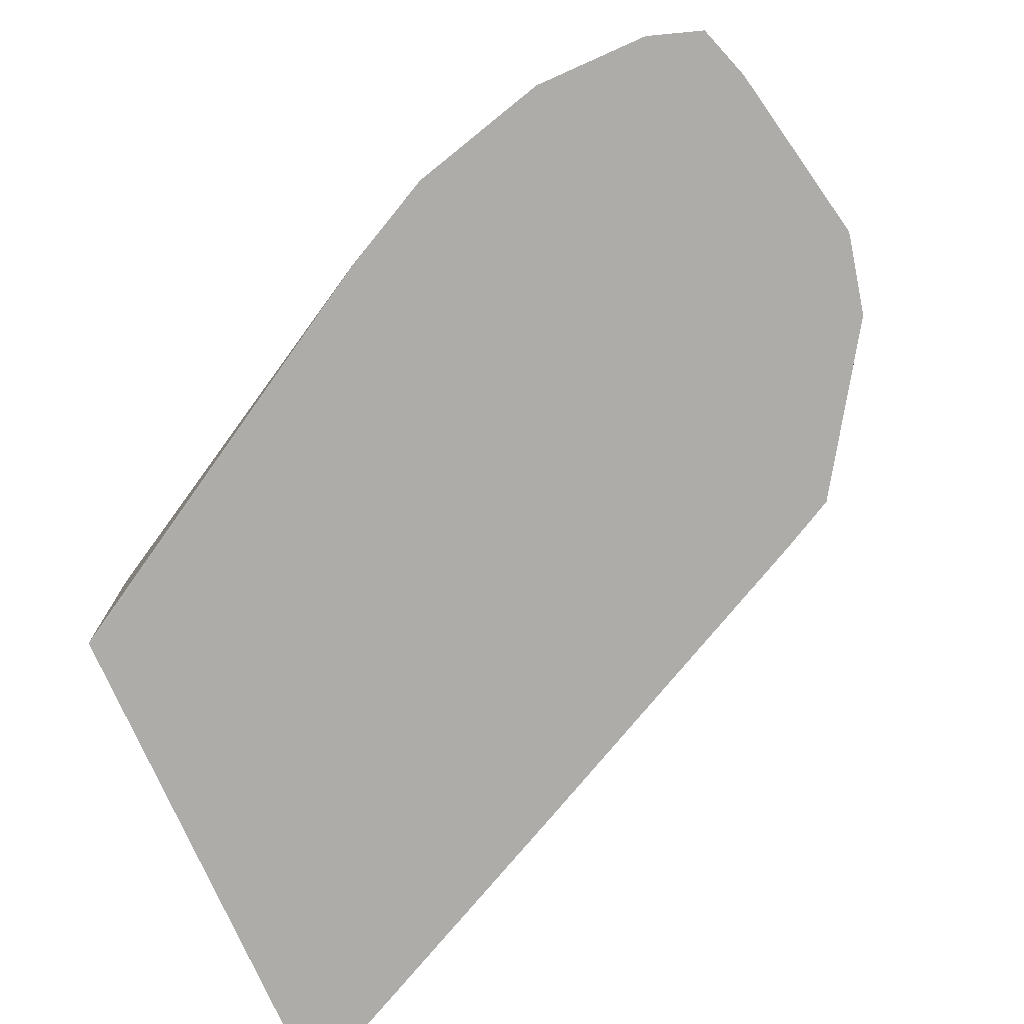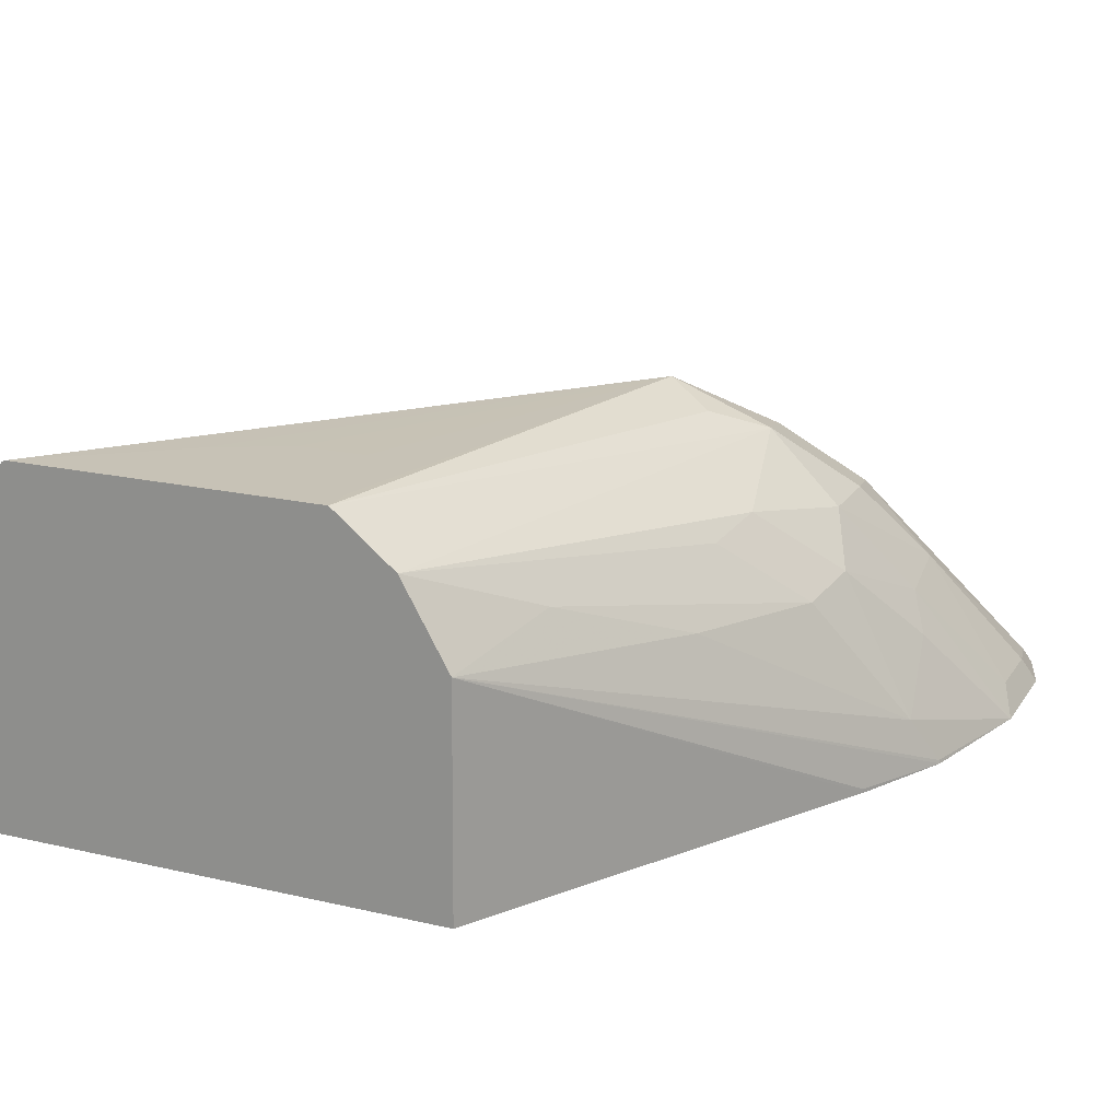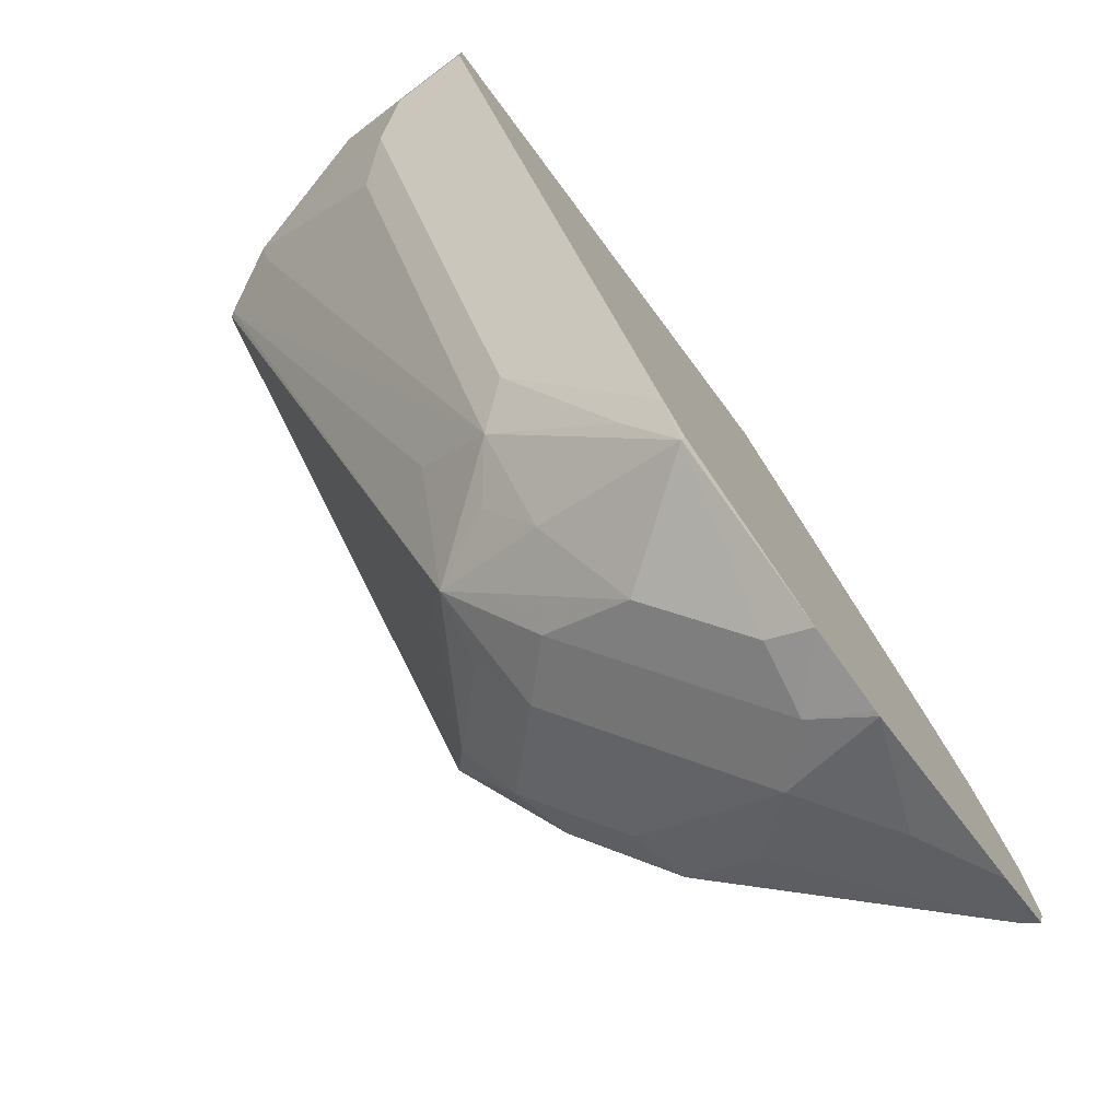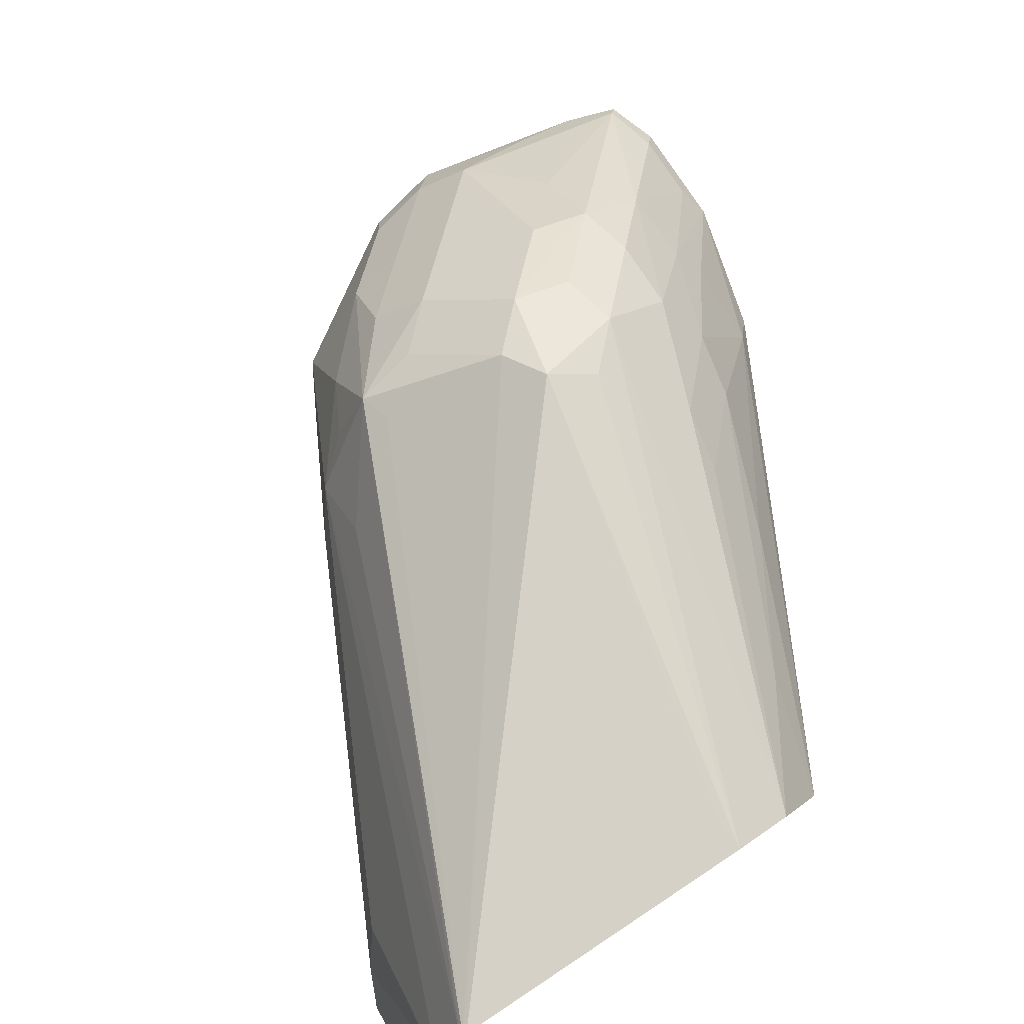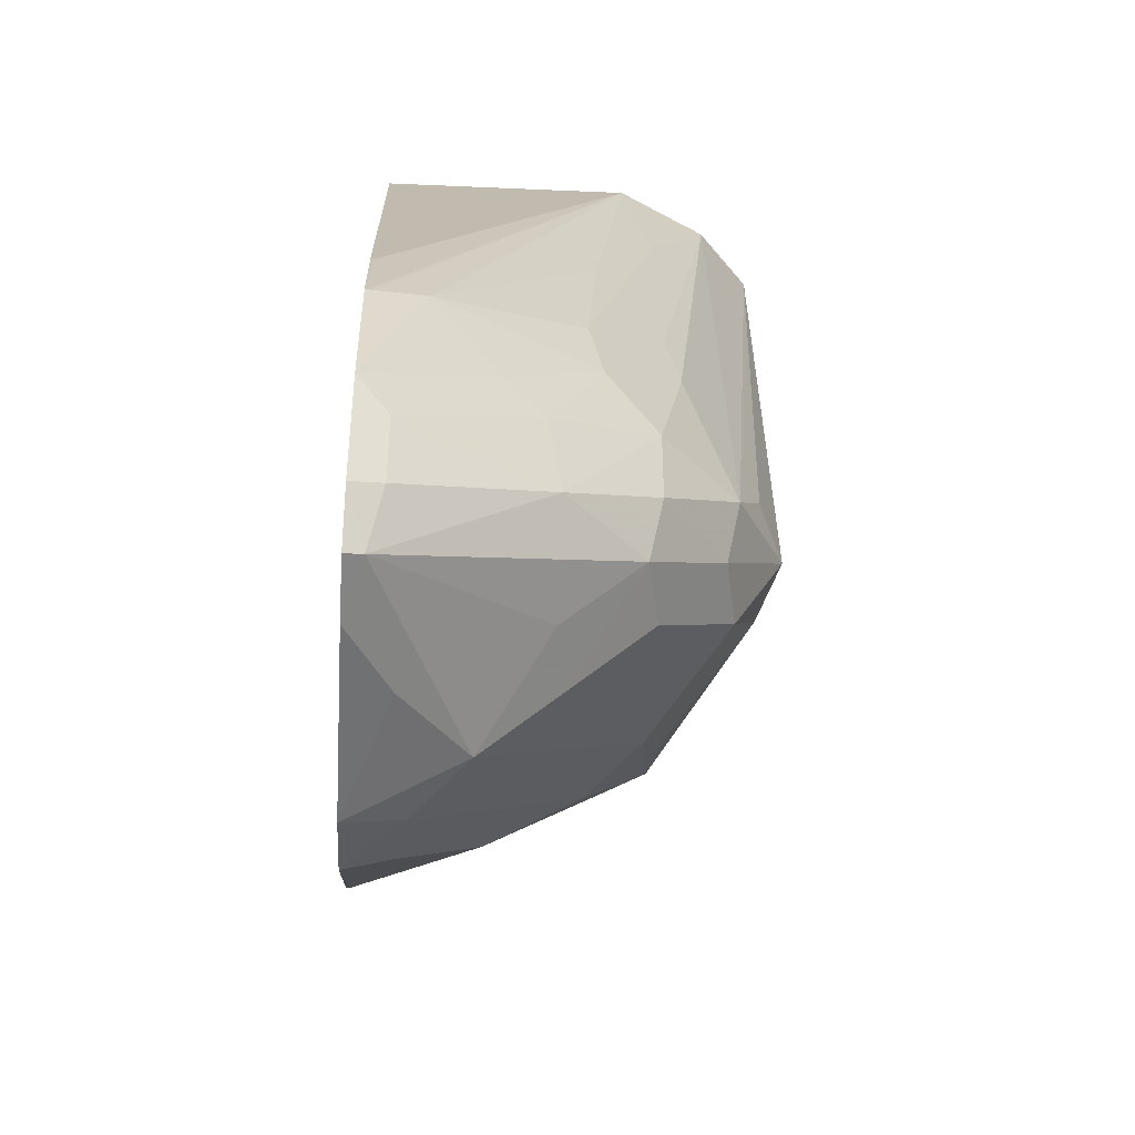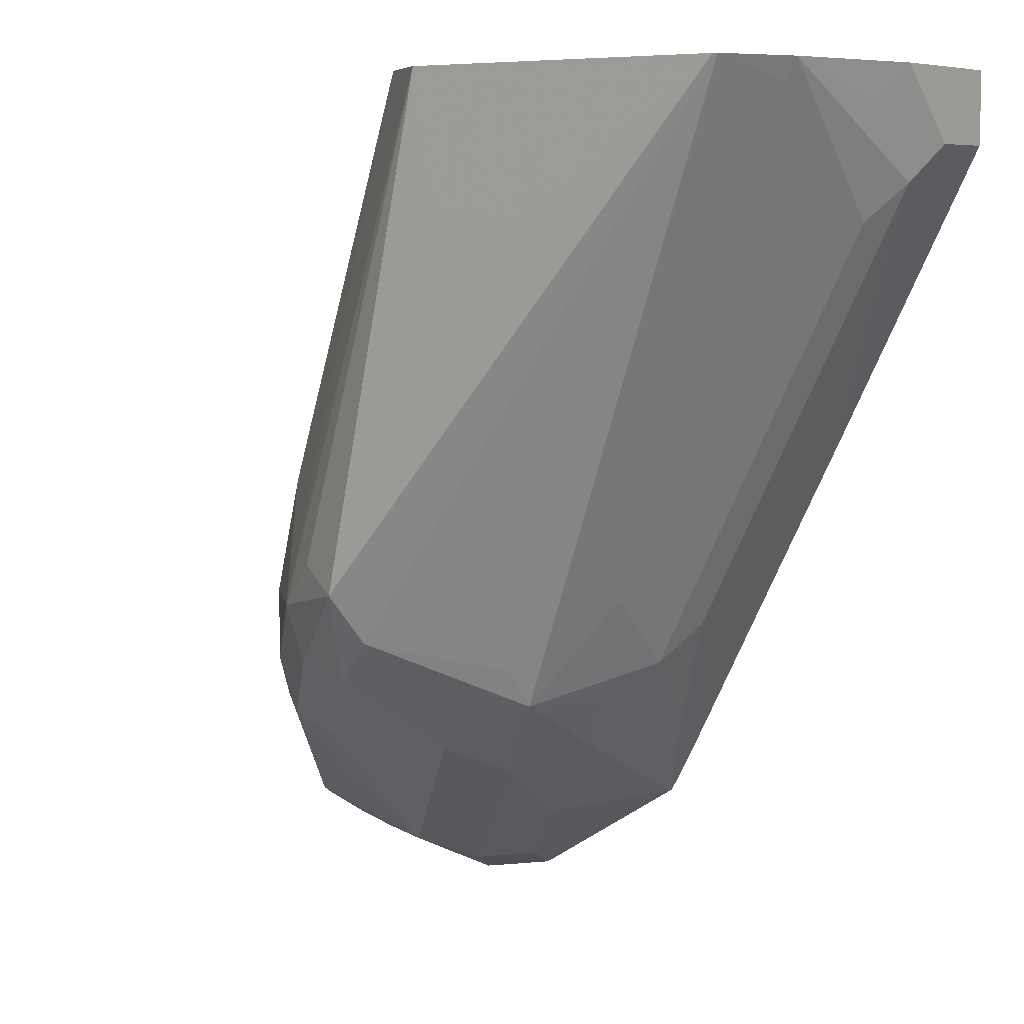
<metadata>
{"format":"obj","ext":"obj","renderer":"f3d","projection":"perspective","resolution":1024,"background":"white","views":[{"elev":-76.6,"azim":114.0,"up":"+Y"},{"elev":19.2,"azim":23.6,"up":"+Y"},{"elev":-76.8,"azim":-53.2,"up":"+Z"},{"elev":79.0,"azim":-33.4,"up":"+Y"},{"elev":-43.9,"azim":86.5,"up":"+Z"},{"elev":7.1,"azim":-144.5,"up":"+Z"}]}
</metadata>
<code>
v -0.209 0.151 -0.5324
v -0.07667 0.151 -0.5324
v -0.209 0.171 -0.5324
v -0.209 0.151 -0.551
v -0.07581 0.151 -0.5324
v -0.01267 0.151 -0.6397
v -0.2088 0.19 -0.5324
v -0.209 0.171 -0.551
v -0.1714 0.151 -0.6271
v -0.07526 0.212 -0.5324
v 0.0002535 0.151 -0.6652
v -0.01267 0.152 -0.6397
v -0.2088 0.1904 -0.5324
v -0.2043 0.1805 -0.5605
v -0.1853 0.1805 -0.5985
v -0.1464 0.151 -0.677
v -0.04434 0.2027 -0.6017
v -0.06651 0.2185 -0.5653
v -0.08788 0.2341 -0.5324
v -3.73e-06 0.152 -0.665
v -0.00635 0.1647 -0.6587
v 0.01001 0.151 -0.702
v -0.1993 0.228 -0.5324
v -0.2043 0.1995 -0.5416
v -0.1971 0.19 -0.57
v -0.1591 0.19 -0.6461
v -0.1401 0.19 -0.684
v -0.1472 0.1805 -0.6745
v -0.1334 0.151 -0.703
v -0.02852 0.1995 -0.6413
v -0.04751 0.2185 -0.6223
v -0.1043 0.2473 -0.5324
v -0.04434 0.2217 -0.6397
v -0.05069 0.2343 -0.6714
v -0.009501 0.1805 -0.6793
v -0.02534 0.2027 -0.6587
v 0.01001 0.151 -0.732
v 0.006321 0.1584 -0.7094
v -0.01426 0.19 -0.6864
v -0.1904 0.2458 -0.5324
v -0.1963 0.228 -0.5384
v -0.1401 0.209 -0.665
v -0.1188 0.2185 -0.6935
v -0.1283 0.1995 -0.6935
v -0.1203 0.19 -0.7094
v -0.1203 0.152 -0.7284
v -0.1283 0.1615 -0.7125
v -0.1274 0.151 -0.715
v -0.1047 0.2473 -0.5414
v -0.1885 0.2473 -0.5324
v -0.06336 0.2407 -0.6587
v -0.07601 0.247 -0.665
v -0.03167 0.2153 -0.6714
v -0.03167 0.2153 -0.6904
v -0.05384 0.2312 -0.6872
v 0.005249 0.151 -0.7463
v 0.003148 0.1552 -0.7442
v 0.006321 0.1584 -0.7284
v -0.01585 0.1932 -0.7062
v -0.1896 0.2469 -0.5324
v -0.1164 0.2233 -0.684
v -0.08235 0.2407 -0.6777
v -0.1013 0.2217 -0.6967
v -0.08868 0.2153 -0.7094
v -0.1013 0.2027 -0.7157
v -0.114 0.209 -0.703
v -0.09974 0.1805 -0.7315
v -0.08076 0.1615 -0.7505
v -0.07813 0.151 -0.7558
v -0.1203 0.151 -0.7284
v -0.108 0.2473 -0.5571
v -0.1894 0.247 -0.5324
v -0.1518 0.2473 -0.5599
v -0.06968 0.2343 -0.6904
v -0.1342 0.2473 -0.5687
v -0.1327 0.2473 -0.5694
v -0.1147 0.2473 -0.5694
v -0.1137 0.2473 -0.5684
v -0.03484 0.2122 -0.7062
v -0.001033 0.151 -0.7484
v -0.009008 0.151 -0.751
v -0.05069 0.1773 -0.7474
v -0.03484 0.1932 -0.7252
v -0.06968 0.1964 -0.7284
v -0.08235 0.1837 -0.7347
v -0.06336 0.1647 -0.7537
v -0.05791 0.151 -0.7603
v -0.05069 0.2153 -0.7094
v -0.05069 0.1964 -0.7284
v -0.05652 0.151 -0.7606
v -0.02852 0.1615 -0.7505
f 45 66 67
f 43 64 65
f 43 65 66
f 43 66 45
f 43 61 62
f 43 45 44
f 43 60 61
f 43 62 63
f 43 63 64
f 46 48 47
f 46 67 68
f 46 68 69
f 46 69 70
f 46 70 48
f 49 52 71
f 50 73 52
f 40 43 42
f 50 52 62
f 45 67 46
f 40 60 43
f 32 34 51
f 38 59 39
f 50 62 72
f 32 78 77
f 32 77 76
f 32 76 75
f 32 75 73
f 32 73 50
f 32 51 52
f 32 52 49
f 33 36 53
f 33 53 34
f 34 52 51
f 34 53 54
f 34 54 55
f 34 55 52
f 35 39 36
f 36 39 53
f 37 56 57
f 37 57 58
f 38 58 59
f 39 59 53
f 52 55 74
f 79 89 88
f 52 73 75
f 65 67 66
f 67 85 68
f 68 86 69
f 68 85 86
f 69 86 87
f 74 79 88
f 74 88 89
f 74 89 82
f 74 82 84
f 79 83 89
f 81 90 91
f 81 91 82
f 82 91 90
f 82 90 86
f 82 86 85
f 82 85 84
f 82 89 83
f 86 90 87
f 32 71 78
f 65 85 67
f 52 74 62
f 64 74 84
f 64 84 85
f 52 75 76
f 52 76 77
f 52 77 78
f 52 78 71
f 53 59 54
f 54 59 79
f 54 79 55
f 55 79 74
f 56 80 57
f 57 80 81
f 57 81 82
f 57 82 83
f 57 83 79
f 57 79 59
f 57 59 58
f 60 72 62
f 60 62 61
f 62 74 63
f 63 74 64
f 64 85 65
f 32 49 71
f 1 69 87
f 30 36 31
f 1 80 56
f 1 56 37
f 1 37 22
f 1 22 11
f 1 11 6
f 1 6 2
f 2 6 5
f 3 7 8
f 1 81 80
f 4 8 9
f 6 11 12
f 6 12 10
f 7 13 8
f 8 13 14
f 8 14 9
f 9 14 15
f 9 15 16
f 10 17 18
f 5 6 10
f 1 90 81
f 1 87 90
f 1 70 69
f 1 2 5
f 1 5 10
f 31 36 33
f 1 19 32
f 1 32 50
f 1 50 72
f 1 72 60
f 1 60 40
f 1 40 23
f 1 23 13
f 1 13 7
f 1 7 3
f 1 3 8
f 1 8 4
f 1 4 9
f 1 9 16
f 1 16 29
f 1 29 48
f 1 48 70
f 10 18 19
f 10 12 11
f 1 10 19
f 10 20 21
f 22 37 58
f 22 58 38
f 22 38 39
f 22 39 35
f 23 40 41
f 23 41 25
f 25 41 26
f 26 41 27
f 21 36 30
f 27 41 40
f 27 42 43
f 27 43 44
f 27 44 45
f 27 45 46
f 27 46 47
f 27 47 28
f 28 48 29
f 10 11 20
f 27 40 42
f 21 35 36
f 28 47 48
f 10 21 17
f 11 22 20
f 13 23 24
f 13 24 14
f 14 24 23
f 14 23 25
f 21 22 35
f 15 25 26
f 15 26 27
f 15 27 28
f 14 25 15
f 16 28 29
f 17 21 30
f 17 30 18
f 18 30 31
f 18 31 19
f 19 31 33
f 19 33 34
f 19 34 32
f 15 28 16
f 20 22 21

</code>
